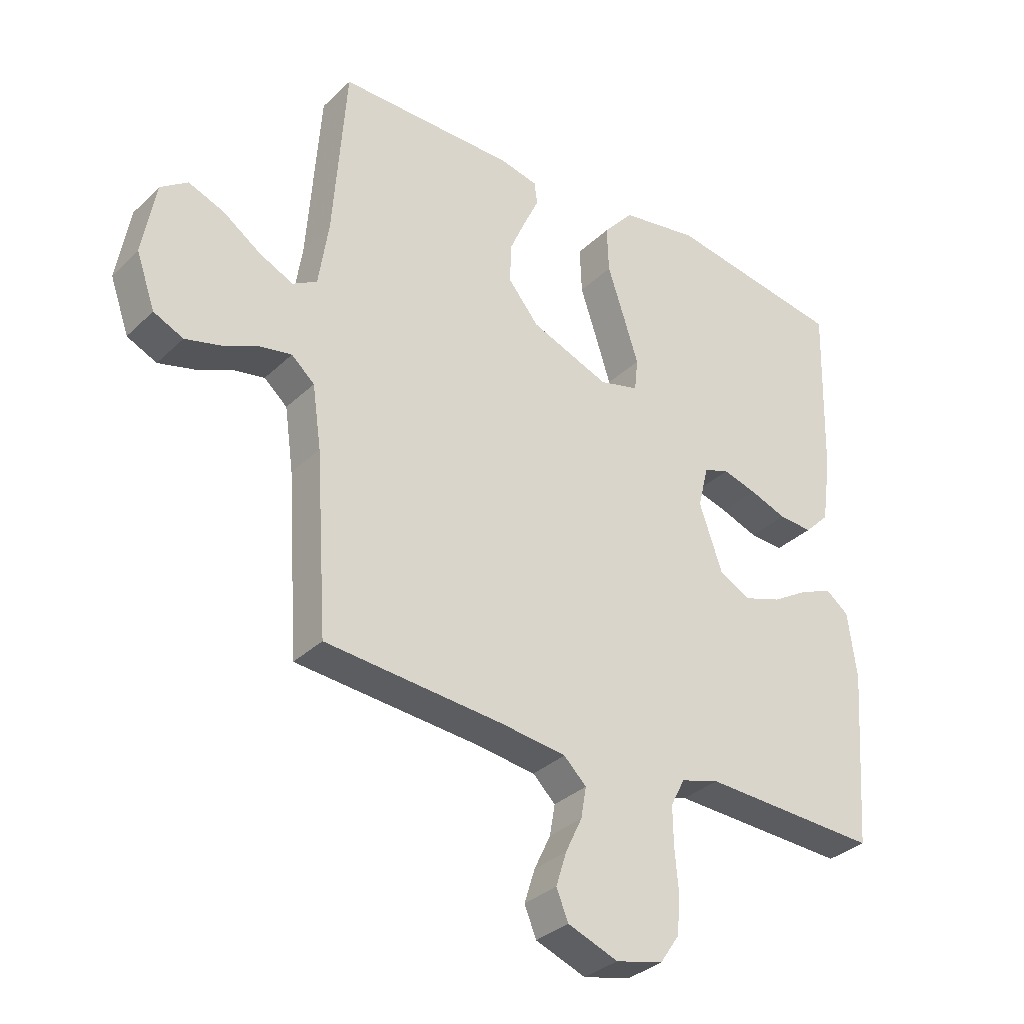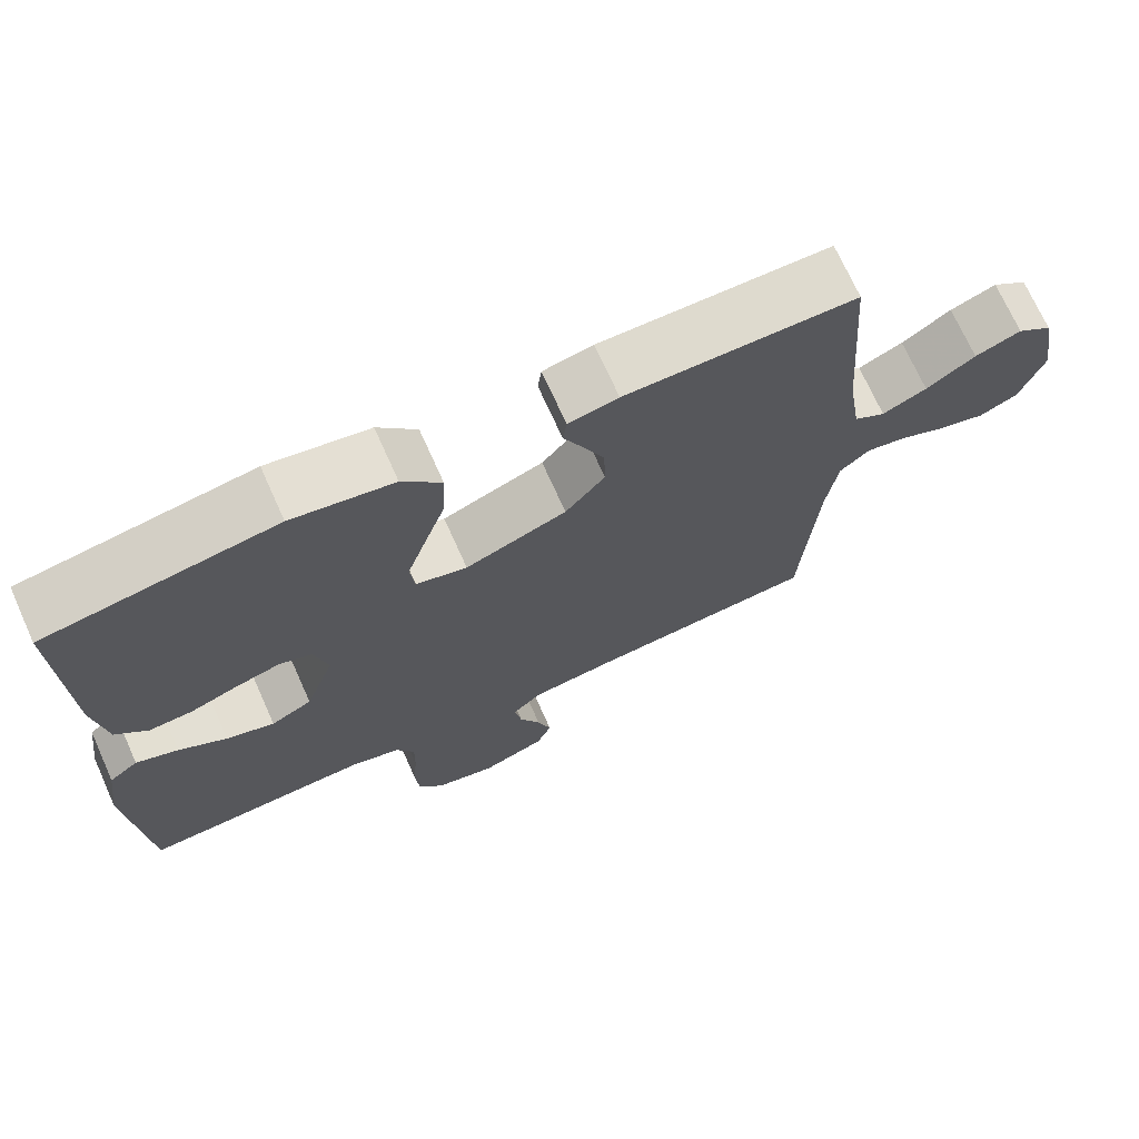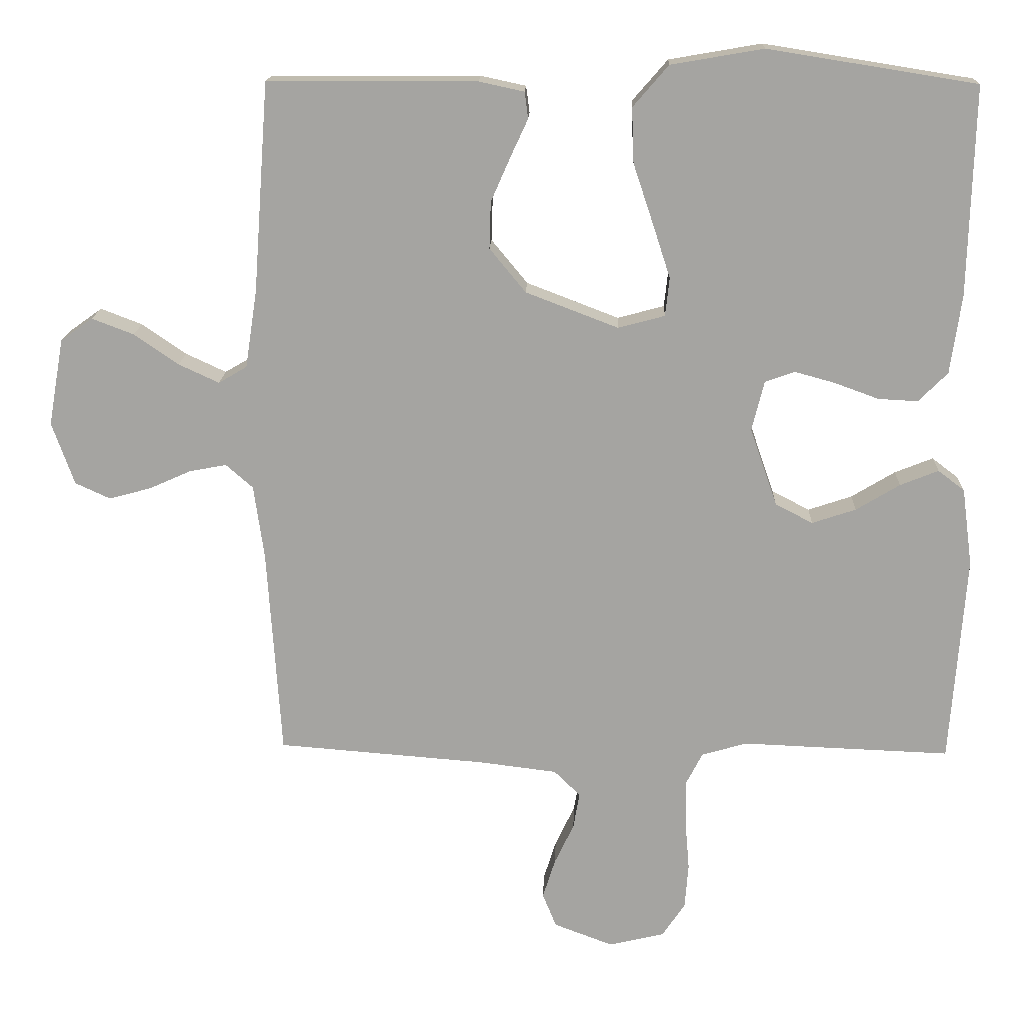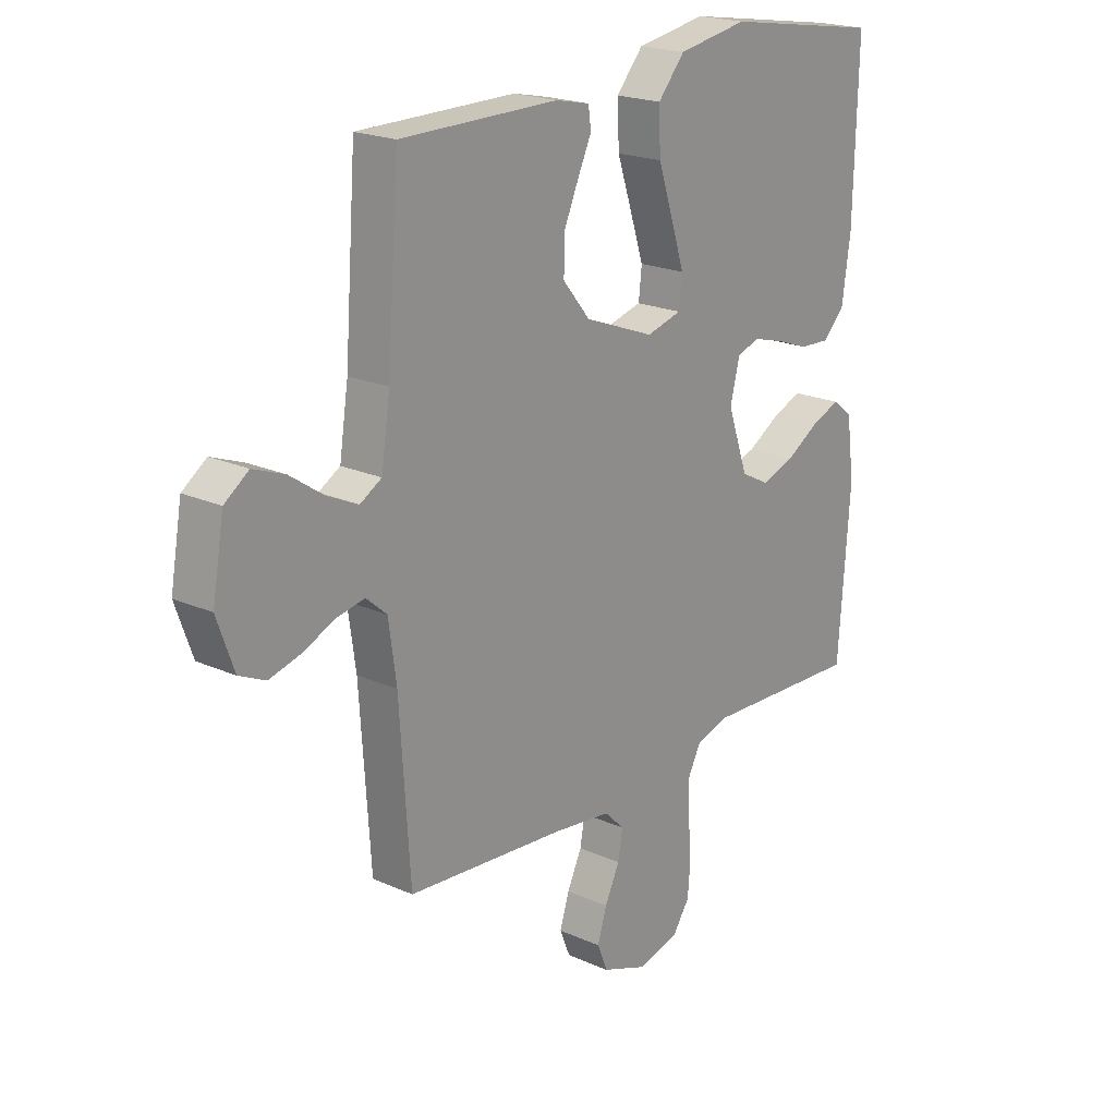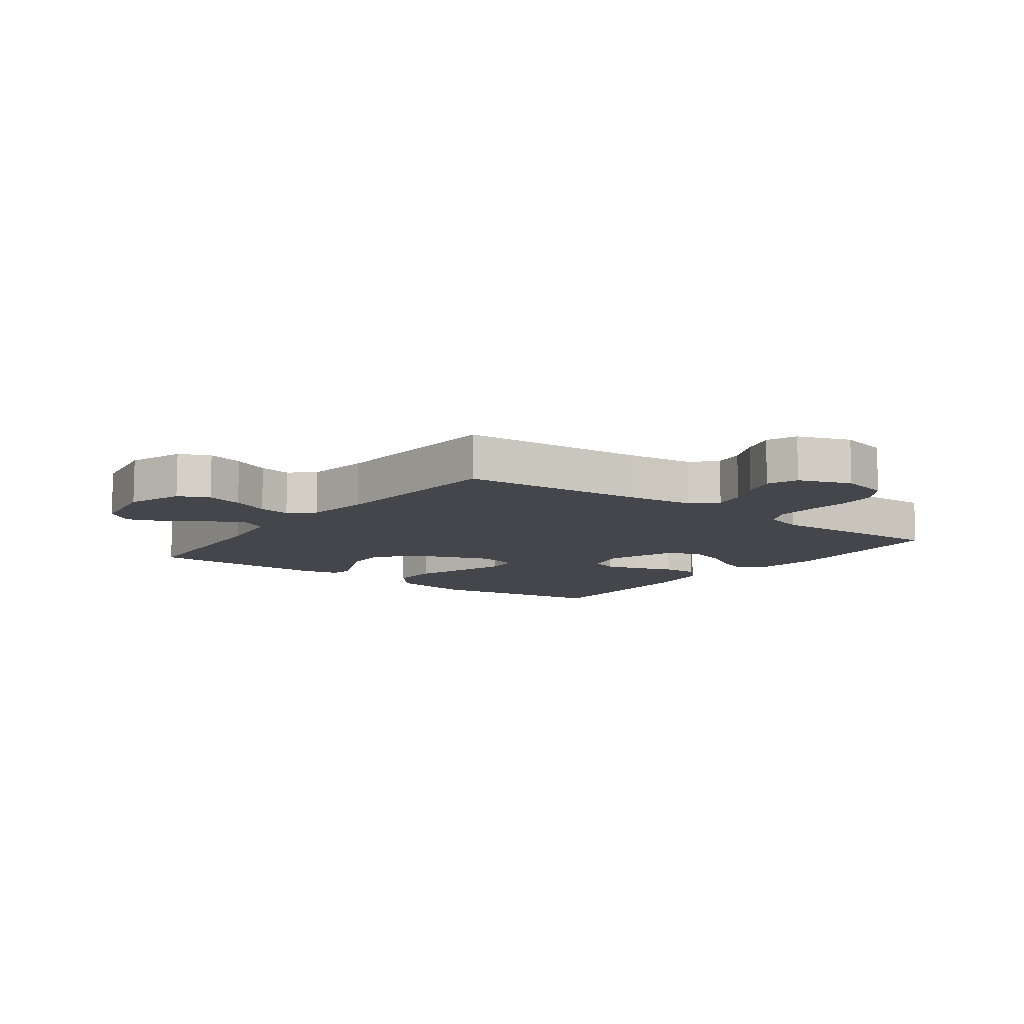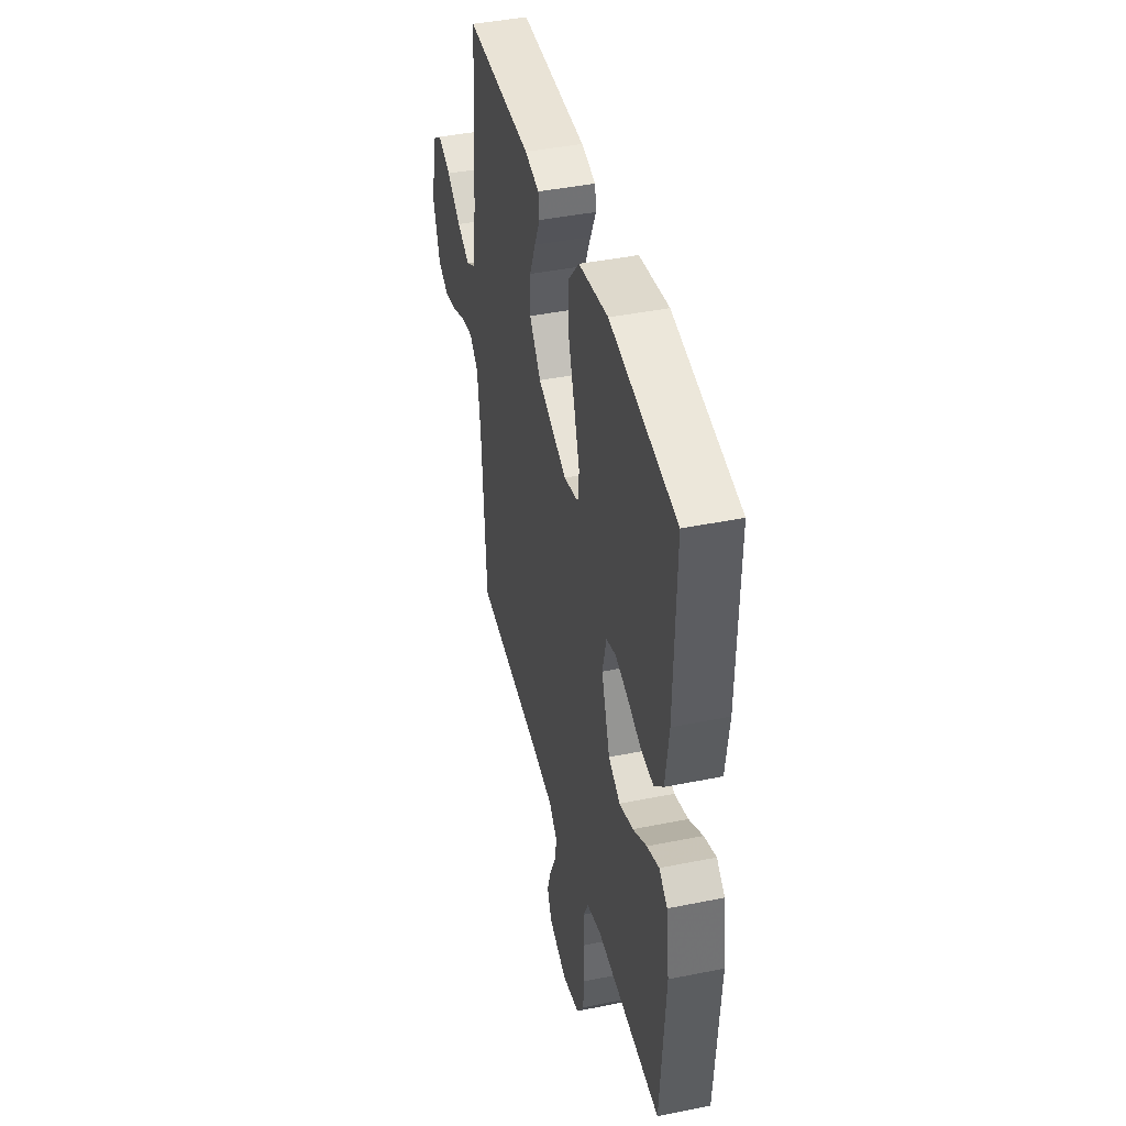
<metadata>
{"format":"obj","ext":"obj","renderer":"f3d","projection":"perspective","resolution":1024,"background":"white","views":[{"elev":-33.2,"azim":142.1,"up":"+Z"},{"elev":71.3,"azim":-24.2,"up":"+Z"},{"elev":16.3,"azim":-178.0,"up":"+Z"},{"elev":20.6,"azim":129.1,"up":"+Z"},{"elev":-10.0,"azim":143.3,"up":"+Y"},{"elev":42.5,"azim":-103.6,"up":"+Z"}]}
</metadata>
<code>
v 0.5 0.07 0.5
v 0.522 0.07 0.2
v 0.539 0.07 0.088
v 0.58 0.07 0.064
v 0.638 0.07 0.091
v 0.702 0.07 0.135
v 0.762 0.07 0.158
v 0.808 0.07 0.125
v 0.83 0.07 0
v 0.798 0.07 -0.09
v 0.748 0.07 -0.113
v 0.688 0.07 -0.097
v 0.627 0.07 -0.07
v 0.574 0.07 -0.06
v 0.535 0.07 -0.094
v 0.52 0.07 -0.2
v 0.5 0.07 -0.5
v 0.2 0.07 -0.524
v 0.088 0.07 -0.538
v 0.05 0.07 -0.575
v 0.059 0.07 -0.627
v 0.087 0.07 -0.686
v 0.105 0.07 -0.743
v 0.085 0.07 -0.792
v 0 0.07 -0.824
v -0.08 0.07 -0.805
v -0.113 0.07 -0.756
v -0.118 0.07 -0.691
v -0.112 0.07 -0.619
v -0.111 0.07 -0.554
v -0.135 0.07 -0.507
v -0.2 0.07 -0.488
v -0.5 0.07 -0.5
v -0.522 0.07 -0.2
v -0.507 0.07 -0.088
v -0.469 0.07 -0.059
v -0.414 0.07 -0.081
v -0.351 0.07 -0.119
v -0.288 0.07 -0.14
v -0.234 0.07 -0.112
v -0.195 0.07 0
v -0.213 0.07 0.072
v -0.256 0.07 0.087
v -0.314 0.07 0.071
v -0.377 0.07 0.048
v -0.434 0.07 0.045
v -0.476 0.07 0.087
v -0.492 0.07 0.2
v -0.5 0.07 0.5
v -0.2 0.07 0.548
v -0.067 0.07 0.525
v -0.016 0.07 0.466
v -0.019 0.07 0.387
v -0.048 0.07 0.3
v -0.073 0.07 0.223
v -0.067 0.07 0.168
v 0 0.07 0.15
v 0.133 0.07 0.201
v 0.185 0.07 0.264
v 0.183 0.07 0.331
v 0.155 0.07 0.395
v 0.13 0.07 0.449
v 0.135 0.07 0.487
v 0.2 0.07 0.501
v 0.5 0 0.5
v 0.522 0 0.2
v 0.539 0 0.088
v 0.58 0 0.064
v 0.638 0 0.091
v 0.702 0 0.135
v 0.762 0 0.158
v 0.808 0 0.125
v 0.83 0 0
v 0.798 0 -0.09
v 0.748 0 -0.113
v 0.688 0 -0.097
v 0.627 0 -0.07
v 0.574 0 -0.06
v 0.535 0 -0.094
v 0.52 0 -0.2
v 0.5 0 -0.5
v 0.2 0 -0.524
v 0.088 0 -0.538
v 0.05 0 -0.575
v 0.059 0 -0.627
v 0.087 0 -0.686
v 0.105 0 -0.743
v 0.085 0 -0.792
v 0 0 -0.824
v -0.08 0 -0.805
v -0.113 0 -0.756
v -0.118 0 -0.691
v -0.112 0 -0.619
v -0.111 0 -0.554
v -0.135 0 -0.507
v -0.2 0 -0.488
v -0.5 0 -0.5
v -0.522 0 -0.2
v -0.507 0 -0.088
v -0.469 0 -0.059
v -0.414 0 -0.081
v -0.351 0 -0.119
v -0.288 0 -0.14
v -0.234 0 -0.112
v -0.195 0 0
v -0.213 0 0.072
v -0.256 0 0.087
v -0.314 0 0.071
v -0.377 0 0.048
v -0.434 0 0.045
v -0.476 0 0.087
v -0.492 0 0.2
v -0.5 0 0.5
v -0.2 0 0.548
v -0.067 0 0.525
v -0.016 0 0.466
v -0.019 0 0.387
v -0.048 0 0.3
v -0.073 0 0.223
v -0.067 0 0.168
v 0 0 0.15
v 0.133 0 0.201
v 0.185 0 0.264
v 0.183 0 0.331
v 0.155 0 0.395
v 0.13 0 0.449
v 0.135 0 0.487
v 0.2 0 0.501
f 61 62 63 64
f 60 61 64 1
f 59 60 1 2
f 58 59 2 3
f 57 58 3 4
f 51 52 53 54
f 51 54 55
f 50 51 55
f 49 50 55 56
f 47 48 49 56
f 44 45 46 47
f 43 44 47 56
f 35 36 37 38
f 35 38 39
f 32 33 34 35
f 31 32 35 39
f 30 31 39 40
f 26 27 28 29
f 26 29 30
f 25 26 30
f 21 22 23 24
f 20 21 24 25
f 16 17 18
f 15 16 18 19
f 10 11 12 13
f 10 13 14
f 9 10 14
f 8 9 14
f 5 6 7 8
f 4 5 8 14
f 57 4 14 15
f 42 43 56 57
f 41 42 57 15
f 20 25 30 40
f 20 40 41
f 15 19 20 41
f 128 127 126 125
f 65 128 125 124
f 66 65 124 123
f 67 66 123 122
f 68 67 122 121
f 118 117 116 115
f 119 118 115
f 119 115 114
f 120 119 114 113
f 120 113 112 111
f 111 110 109 108
f 120 111 108 107
f 102 101 100 99
f 103 102 99
f 99 98 97 96
f 103 99 96 95
f 104 103 95 94
f 93 92 91 90
f 94 93 90
f 94 90 89
f 88 87 86 85
f 89 88 85 84
f 82 81 80
f 83 82 80 79
f 77 76 75 74
f 78 77 74
f 78 74 73
f 78 73 72
f 72 71 70 69
f 78 72 69 68
f 79 78 68 121
f 121 120 107 106
f 79 121 106 105
f 104 94 89 84
f 105 104 84
f 105 84 83 79
f 1 65 66 2
f 2 66 67 3
f 3 67 68 4
f 4 68 69 5
f 5 69 70 6
f 6 70 71 7
f 7 71 72 8
f 8 72 73 9
f 9 73 74 10
f 10 74 75 11
f 11 75 76 12
f 12 76 77 13
f 13 77 78 14
f 14 78 79 15
f 15 79 80 16
f 16 80 81 17
f 17 81 82 18
f 18 82 83 19
f 19 83 84 20
f 20 84 85 21
f 21 85 86 22
f 22 86 87 23
f 23 87 88 24
f 24 88 89 25
f 25 89 90 26
f 26 90 91 27
f 27 91 92 28
f 28 92 93 29
f 29 93 94 30
f 30 94 95 31
f 31 95 96 32
f 32 96 97 33
f 33 97 98 34
f 34 98 99 35
f 35 99 100 36
f 36 100 101 37
f 37 101 102 38
f 38 102 103 39
f 39 103 104 40
f 40 104 105 41
f 41 105 106 42
f 42 106 107 43
f 43 107 108 44
f 44 108 109 45
f 45 109 110 46
f 46 110 111 47
f 47 111 112 48
f 48 112 113 49
f 49 113 114 50
f 50 114 115 51
f 51 115 116 52
f 52 116 117 53
f 53 117 118 54
f 54 118 119 55
f 55 119 120 56
f 56 120 121 57
f 57 121 122 58
f 58 122 123 59
f 59 123 124 60
f 60 124 125 61
f 61 125 126 62
f 62 126 127 63
f 63 127 128 64
f 64 128 65 1

</code>
